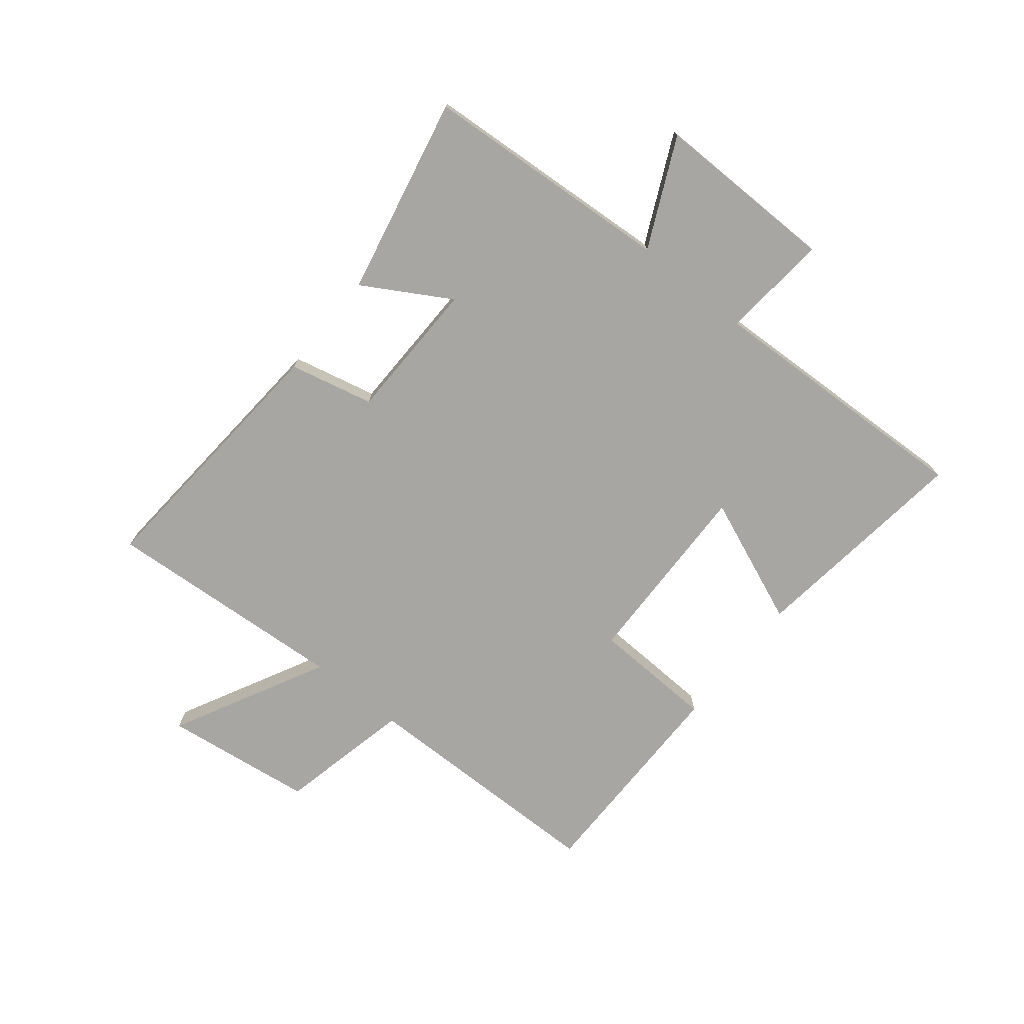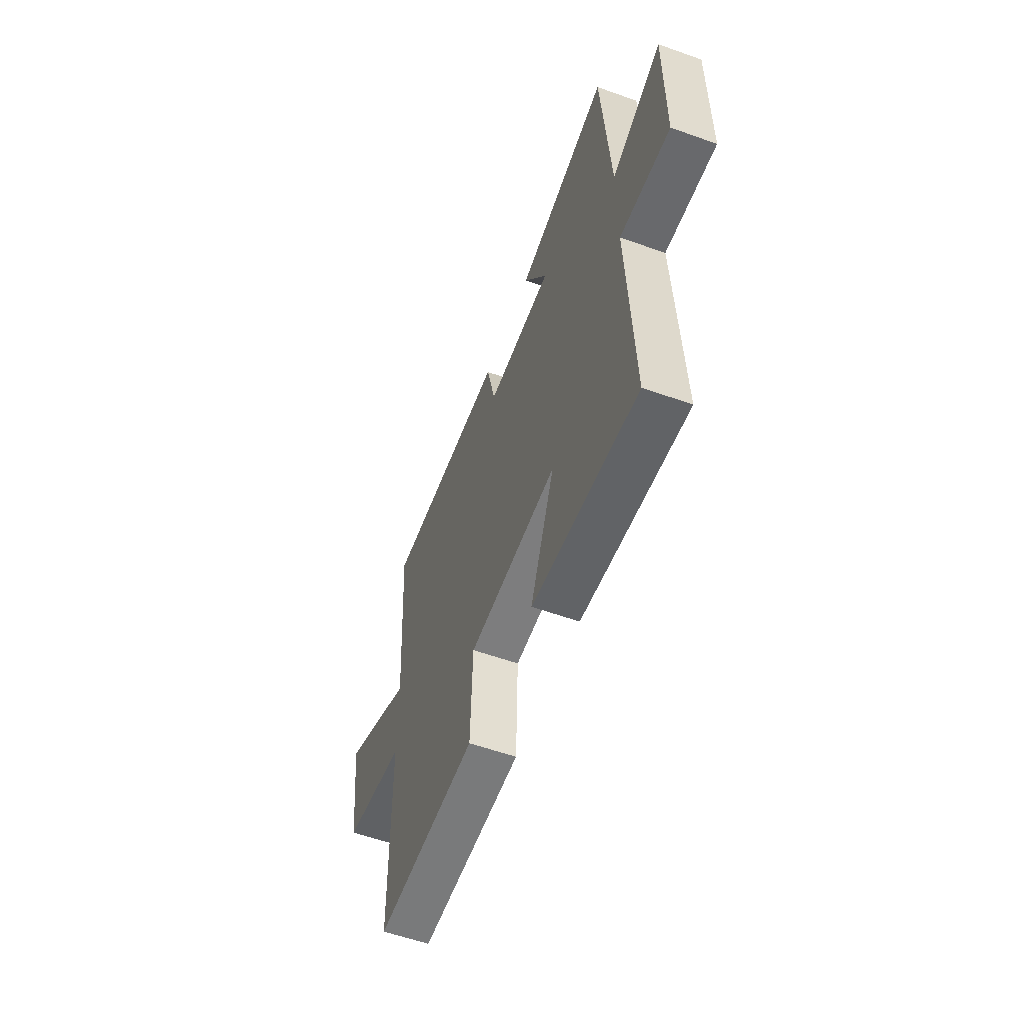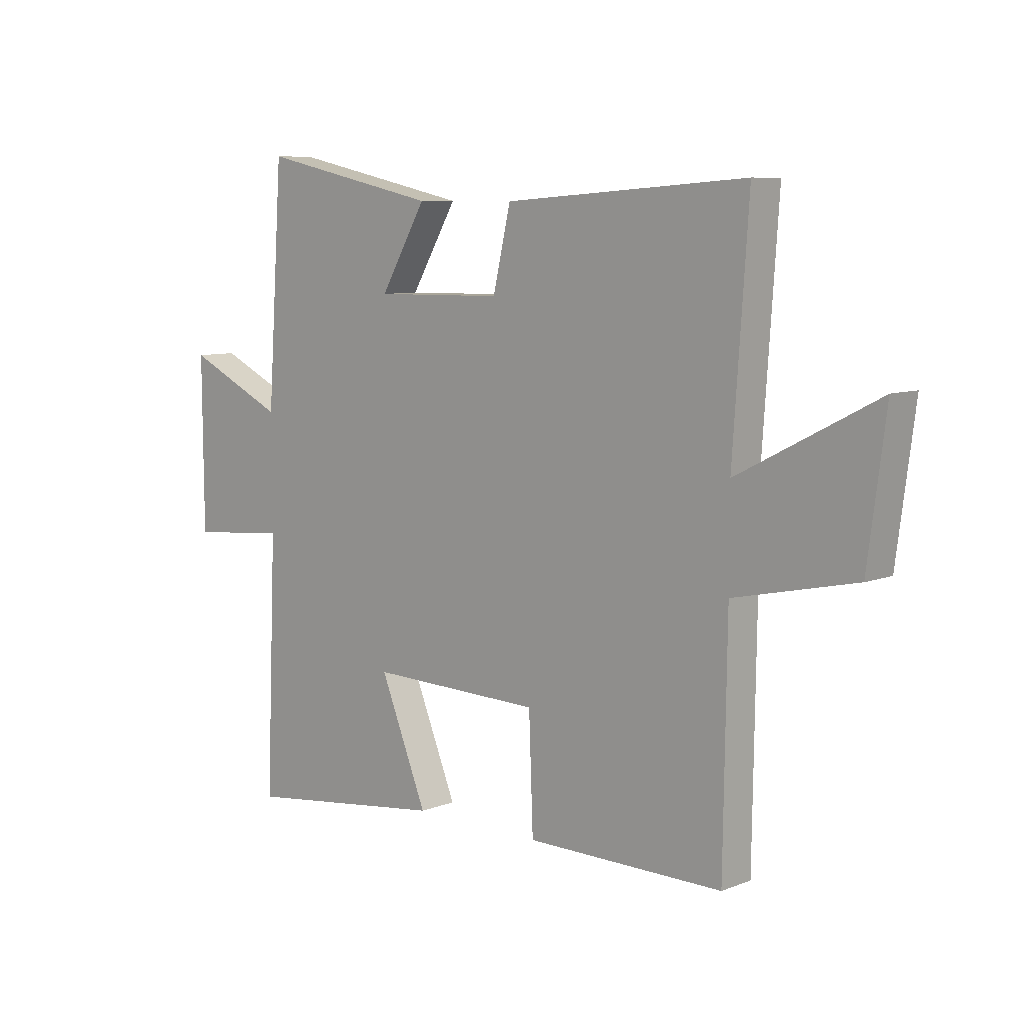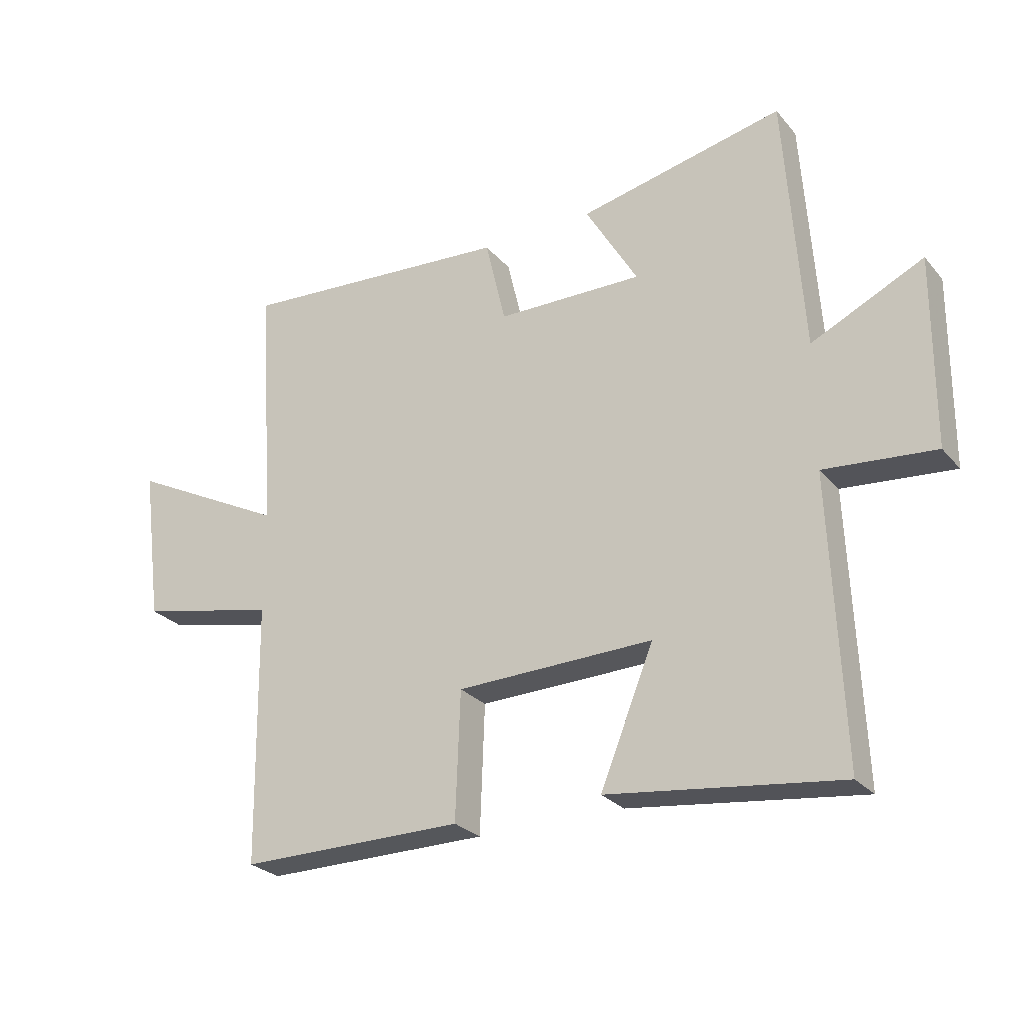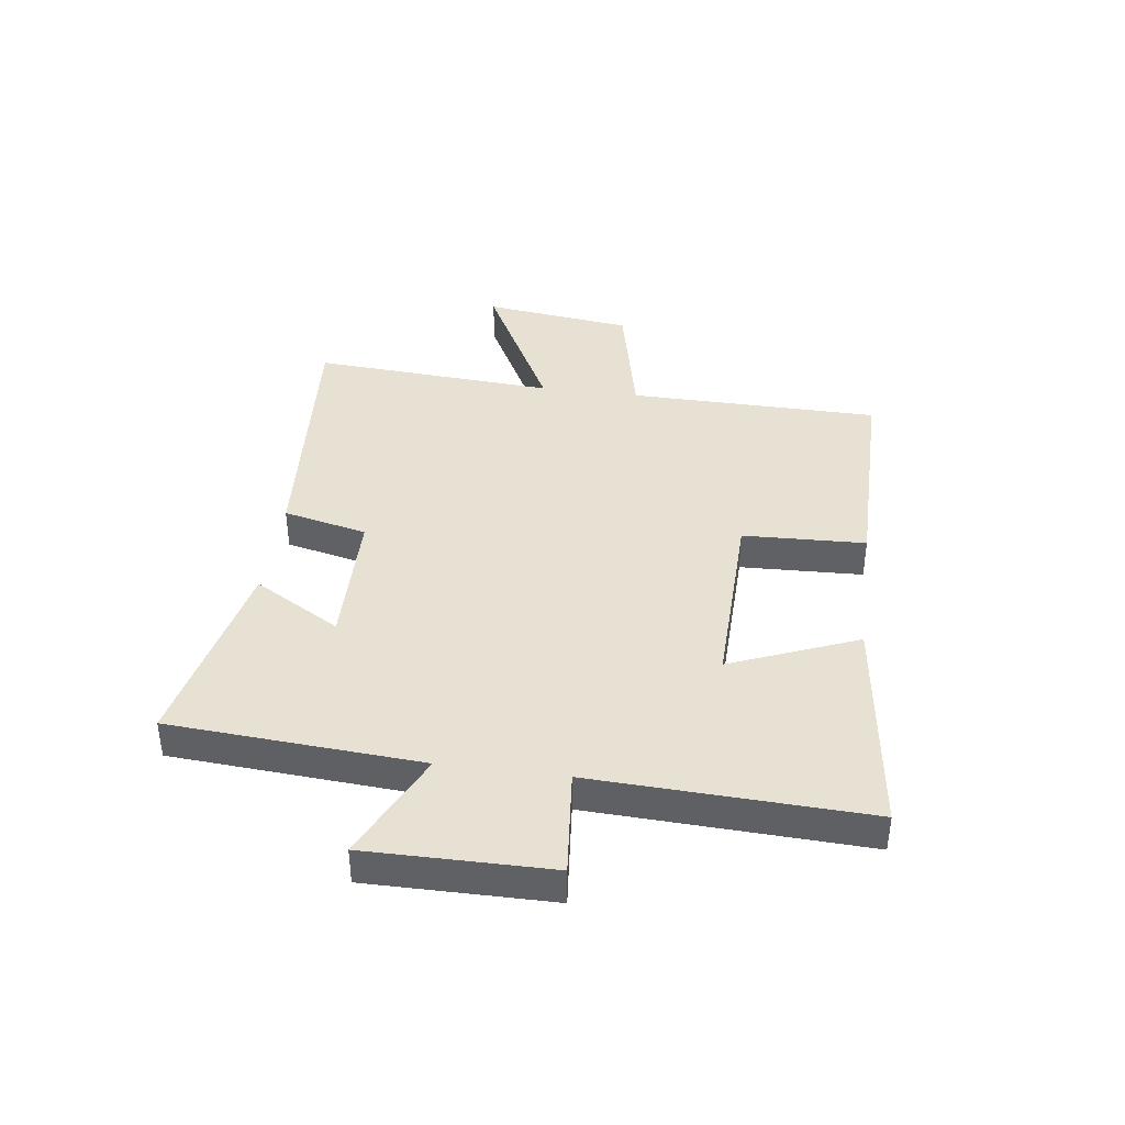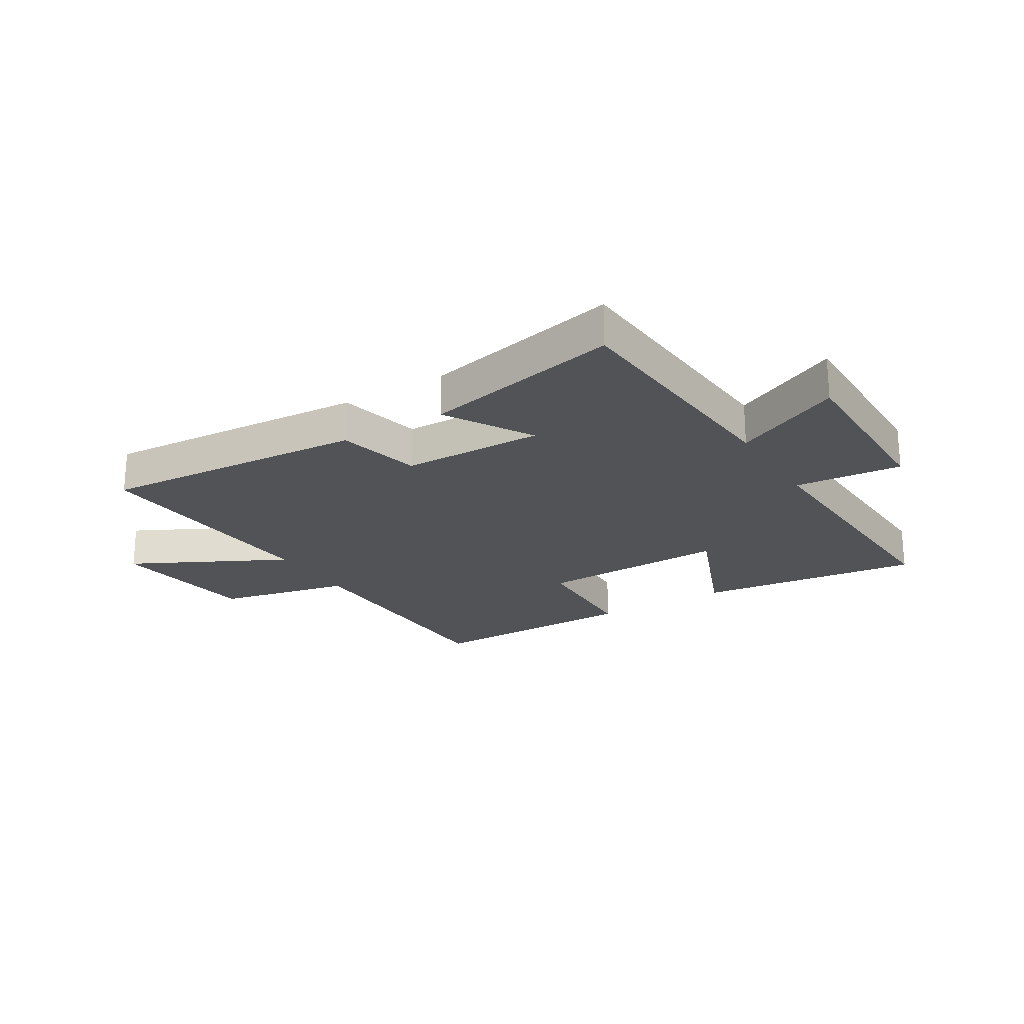
<metadata>
{"format":"obj","ext":"obj","renderer":"f3d","projection":"perspective","resolution":1024,"background":"white","views":[{"elev":-74.0,"azim":51.0,"up":"+Y"},{"elev":-57.8,"azim":69.7,"up":"+Z"},{"elev":8.1,"azim":-136.7,"up":"+Z"},{"elev":-26.6,"azim":31.1,"up":"+Z"},{"elev":39.6,"azim":97.6,"up":"+Y"},{"elev":-22.4,"azim":31.6,"up":"+Y"}]}
</metadata>
<code>
v -0.529 0.07 0.534
v -0.067 0.07 0.5
v -0.033 0.07 0.354
v 0.213 0.07 0.35
v 0.125 0.07 0.5
v 0.47 0.07 0.574
v 0.5 0.07 0.138
v 0.688 0.07 0.227
v 0.686 0.07 -0.091
v 0.5 0.07 -0.074
v 0.52 0.07 -0.549
v 0.131 0.07 -0.5
v 0.221 0.07 -0.279
v -0.109 0.07 -0.287
v -0.117 0.07 -0.5
v -0.494 0.07 -0.501
v -0.5 0.07 -0.064
v -0.732 0.07 -0.013
v -0.766 0.07 0.247
v -0.5 0.07 0.11
v -0.529 0 0.534
v -0.067 0 0.5
v -0.033 0 0.354
v 0.213 0 0.35
v 0.125 0 0.5
v 0.47 0 0.574
v 0.5 0 0.138
v 0.688 0 0.227
v 0.686 0 -0.091
v 0.5 0 -0.074
v 0.52 0 -0.549
v 0.131 0 -0.5
v 0.221 0 -0.279
v -0.109 0 -0.287
v -0.117 0 -0.5
v -0.494 0 -0.501
v -0.5 0 -0.064
v -0.732 0 -0.013
v -0.766 0 0.247
v -0.5 0 0.11
f 17 18 19 20
f 15 16 17 20
f 14 15 20 1
f 13 14 1
f 10 11 12 13
f 10 13 1
f 7 8 9 10
f 4 5 6 7
f 3 4 7 10
f 1 2 3
f 1 3 10
f 40 39 38 37
f 40 37 36 35
f 21 40 35 34
f 21 34 33
f 33 32 31 30
f 21 33 30
f 30 29 28 27
f 27 26 25 24
f 30 27 24 23
f 23 22 21
f 30 23 21
f 1 21 22 2
f 2 22 23 3
f 3 23 24 4
f 4 24 25 5
f 5 25 26 6
f 6 26 27 7
f 7 27 28 8
f 8 28 29 9
f 9 29 30 10
f 10 30 31 11
f 11 31 32 12
f 12 32 33 13
f 13 33 34 14
f 14 34 35 15
f 15 35 36 16
f 16 36 37 17
f 17 37 38 18
f 18 38 39 19
f 19 39 40 20
f 20 40 21 1

</code>
